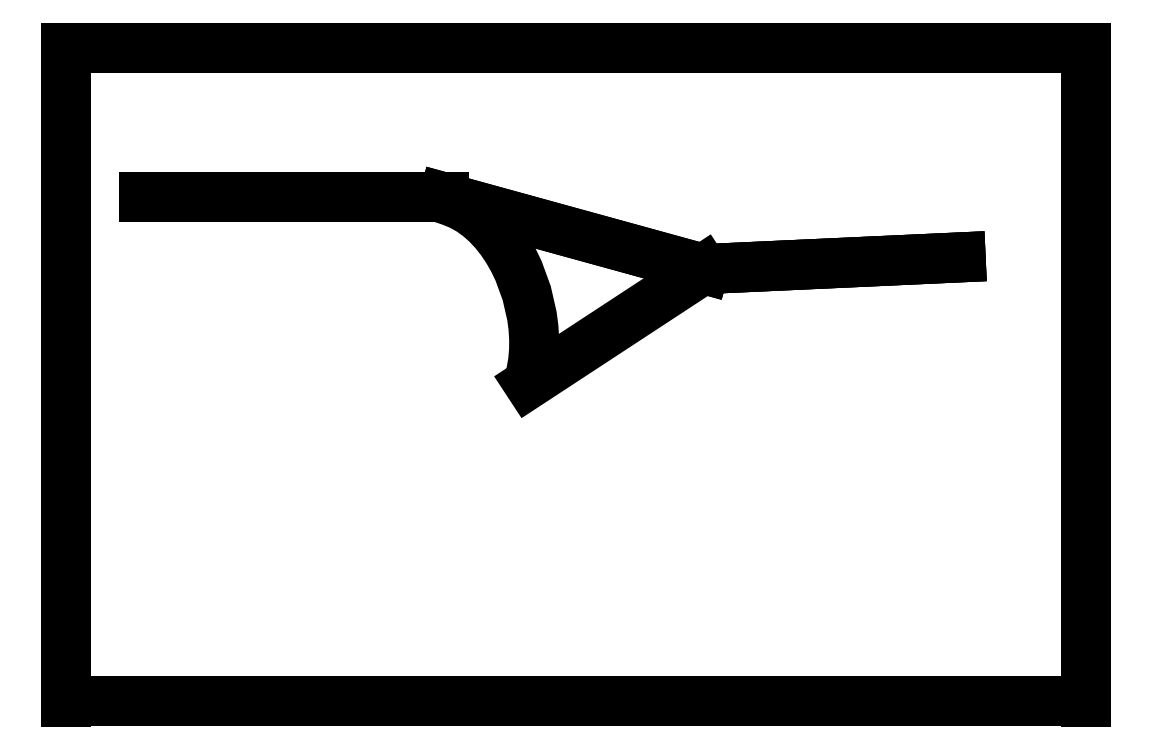
<metadata>
{"format":"dxf","ext":"dxf","renderer":"ezdxf+matplotlib","layout":"modelspace","background":"white","min_lineweight":24,"dpi":150}
</metadata>
<code>
0
SECTION
2
ENTITIES
0
LINE
8
0
10
104
20
227.2
11
317.3
21
227.2
0
LINE
8
0
10
317.3
20
227.2
11
317.3
21
90.34
0
LINE
8
0
10
317.3
20
90.56
11
104
21
90.56
0
LINE
8
0
10
104
20
227.2
11
104
21
90.34
0
LINE
8
0
10
120.3
20
195.9
11
183
21
195.9
0
LINE
8
0
10
183
20
195.9
11
237.4
21
180.9
0
LINE
8
0
10
237.4
20
180.9
11
291.1
21
183.4
0
LINE
8
0
10
104
20
227.2
11
317.3
21
227.2
0
LINE
8
0
10
317.3
20
227.2
11
317.3
21
90.34
0
LINE
8
0
10
104
20
227.2
11
104
21
90.34
0
LINE
8
0
10
120.3
20
195.9
11
183
21
195.9
0
LINE
8
0
10
237.4
20
180.9
11
291.1
21
183.4
0
LINE
8
0
10
317.3
20
90.56
11
104
21
90.56
0
LINE
8
0
10
104
20
227.2
11
317.3
21
227.2
0
LINE
8
0
10
317.3
20
227.2
11
317.3
21
90.34
0
LINE
8
0
10
317.3
20
90.56
11
104
21
90.56
0
LINE
8
0
10
104
20
227.2
11
104
21
90.34
0
LINE
8
0
10
120.3
20
195.9
11
183
21
195.9
0
LINE
8
0
10
237.4
20
180.9
11
291.1
21
183.4
0
LINE
8
0
10
183
20
195.9
11
237.4
21
180.9
0
POLYLINE
8
0
66
1
70
    0
0
VERTEX
8
0
10
182.2
20
195.9
0
VERTEX
8
0
10
184.5
20
195.1
0
VERTEX
8
0
10
186.5
20
194.3
0
VERTEX
8
0
10
188.4
20
193.2
0
VERTEX
8
0
10
190.3
20
191.9
0
VERTEX
8
0
10
192
20
190.4
0
VERTEX
8
0
10
193.6
20
188.7
0
VERTEX
8
0
10
195
20
186.9
0
VERTEX
8
0
10
196.4
20
184.9
0
VERTEX
8
0
10
197.6
20
182.7
0
VERTEX
8
0
10
198.6
20
180.5
0
VERTEX
8
0
10
200.3
20
175.9
0
VERTEX
8
0
10
201.4
20
171
0
VERTEX
8
0
10
201.7
20
168.6
0
VERTEX
8
0
10
201.9
20
166.2
0
VERTEX
8
0
10
201.9
20
163.9
0
VERTEX
8
0
10
201.7
20
161.6
0
VERTEX
8
0
10
201.3
20
159.4
0
VERTEX
8
0
10
200.8
20
157
0
SEQEND
0
LINE
8
0
10
237.3
20
180.9
11
200.8
21
157
0
ENDSEC
0
EOF

</code>
